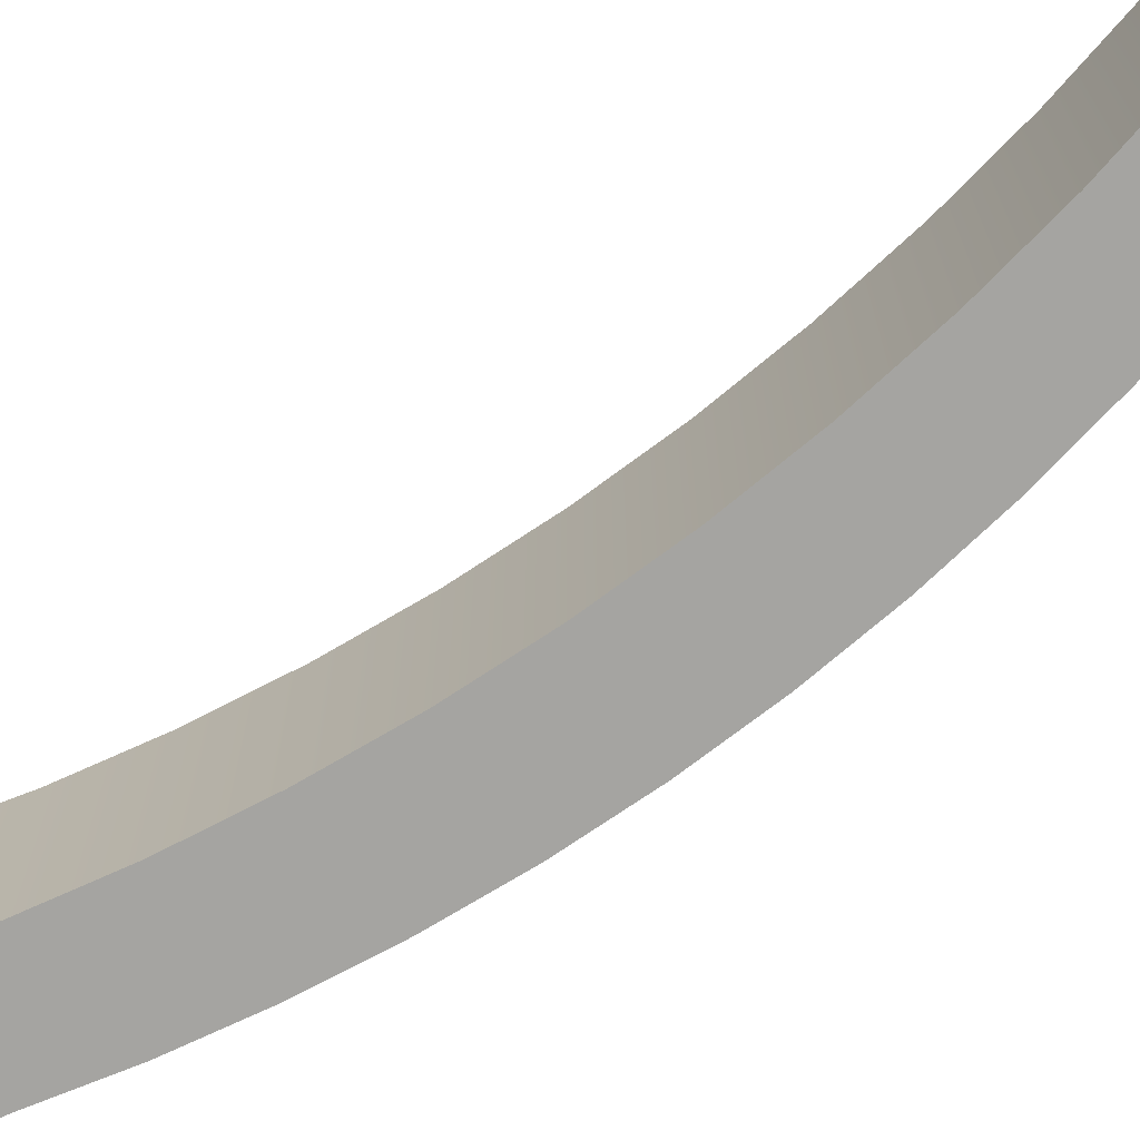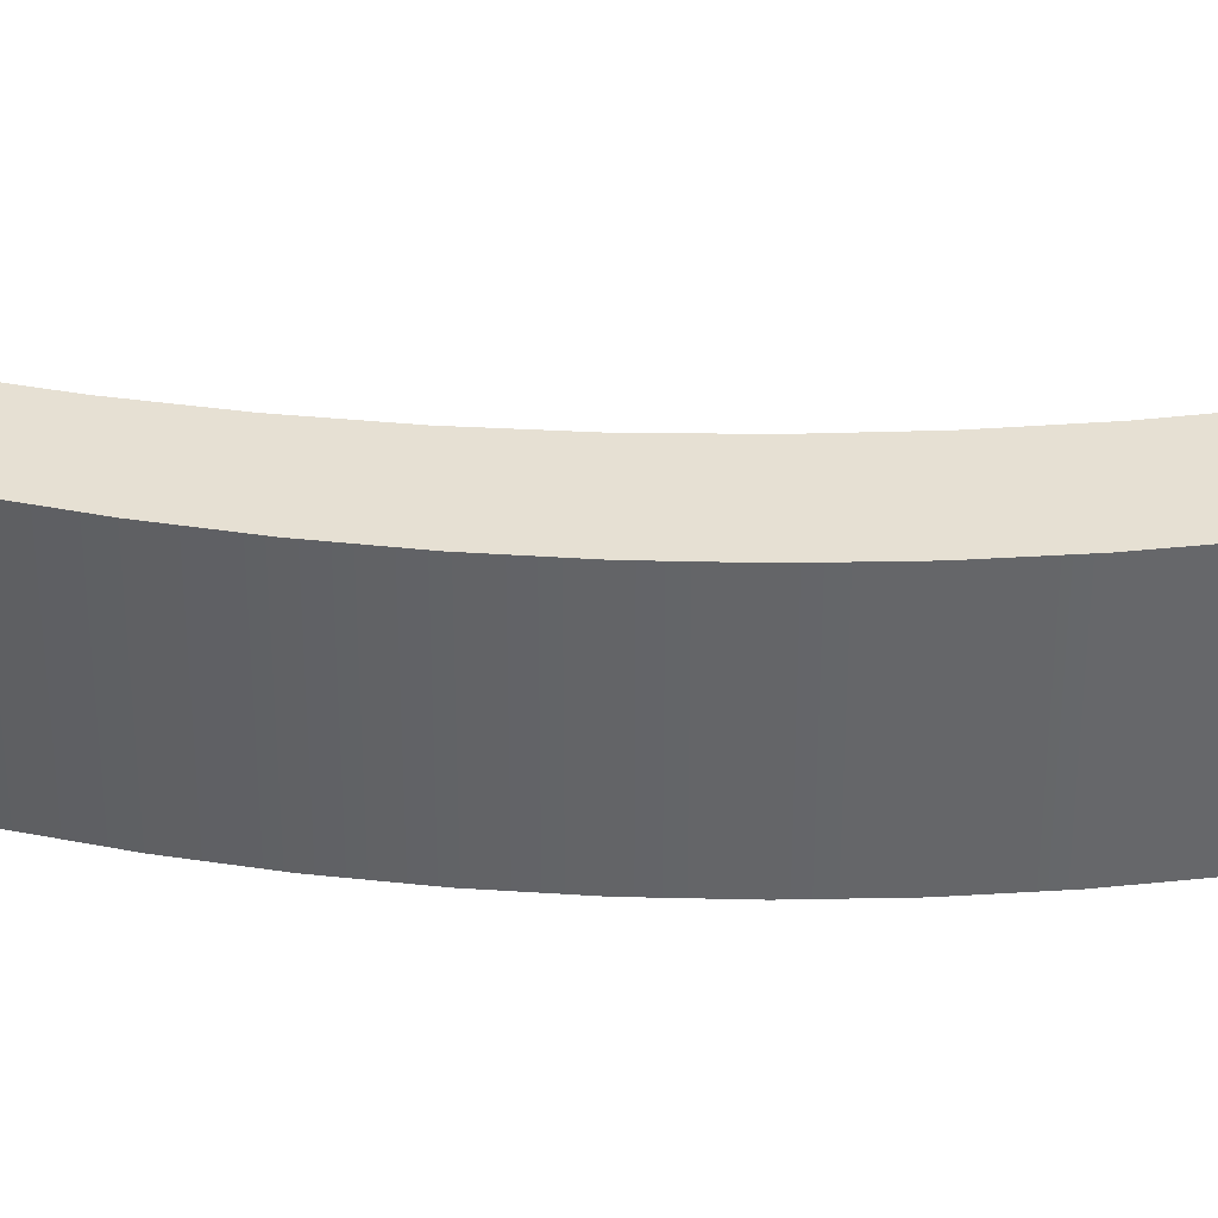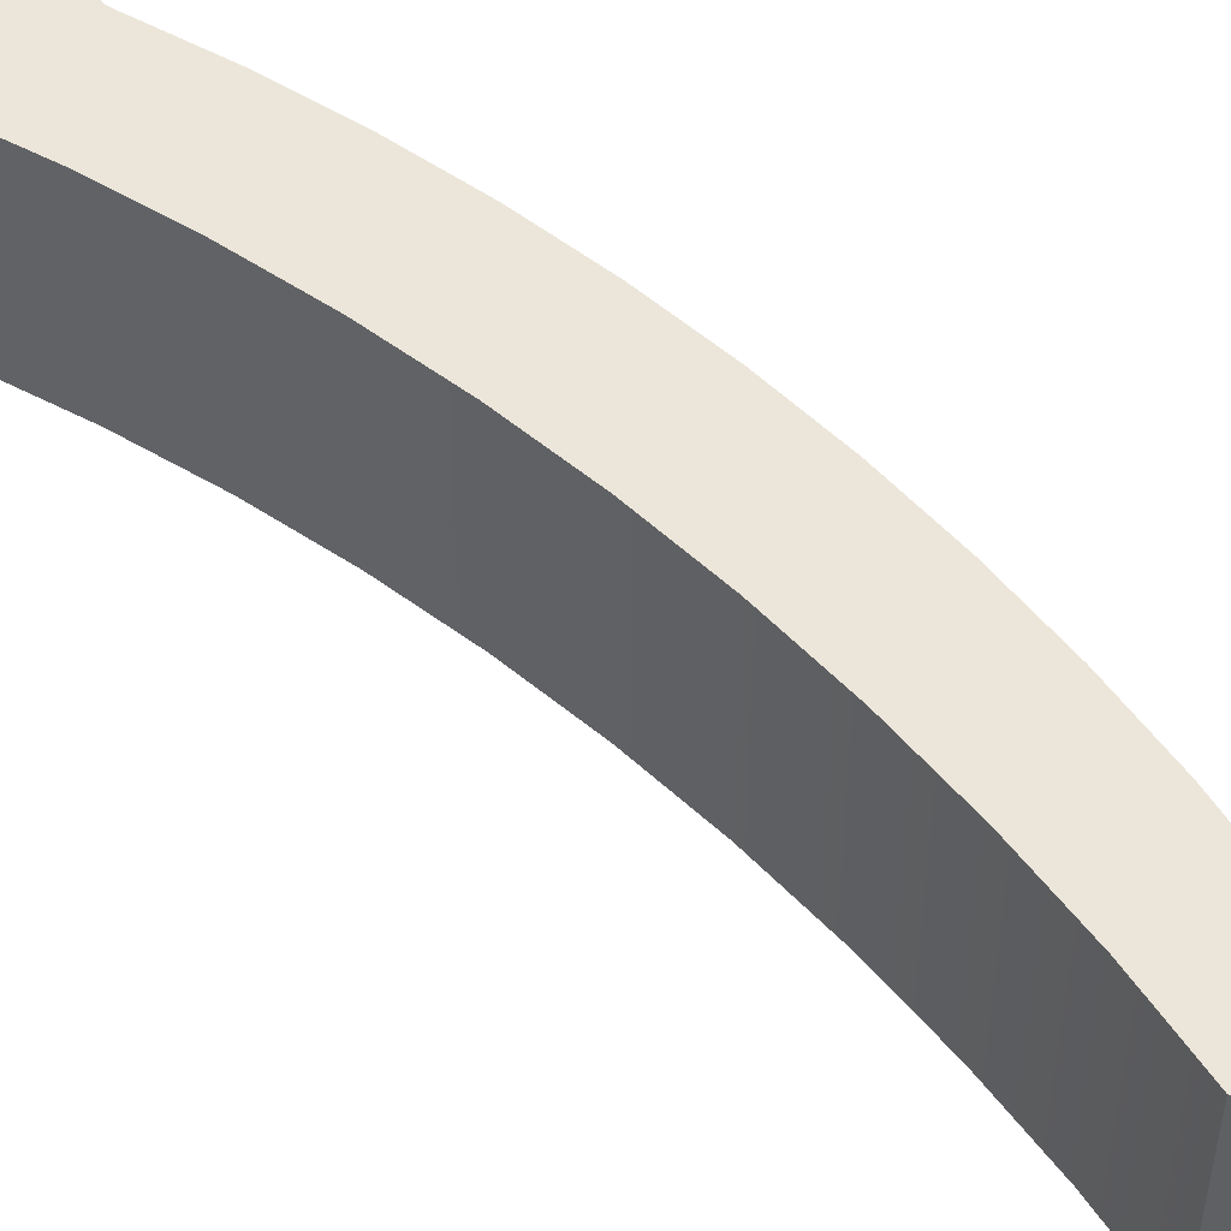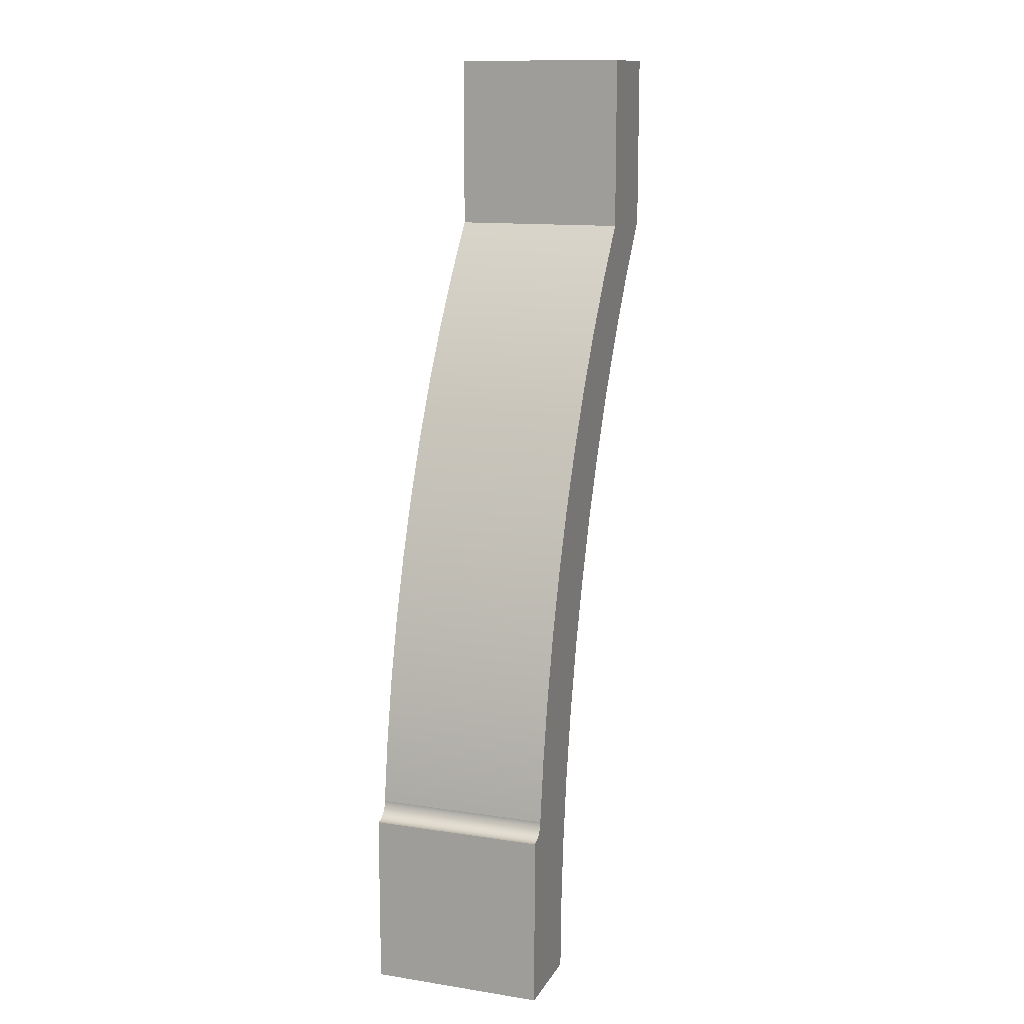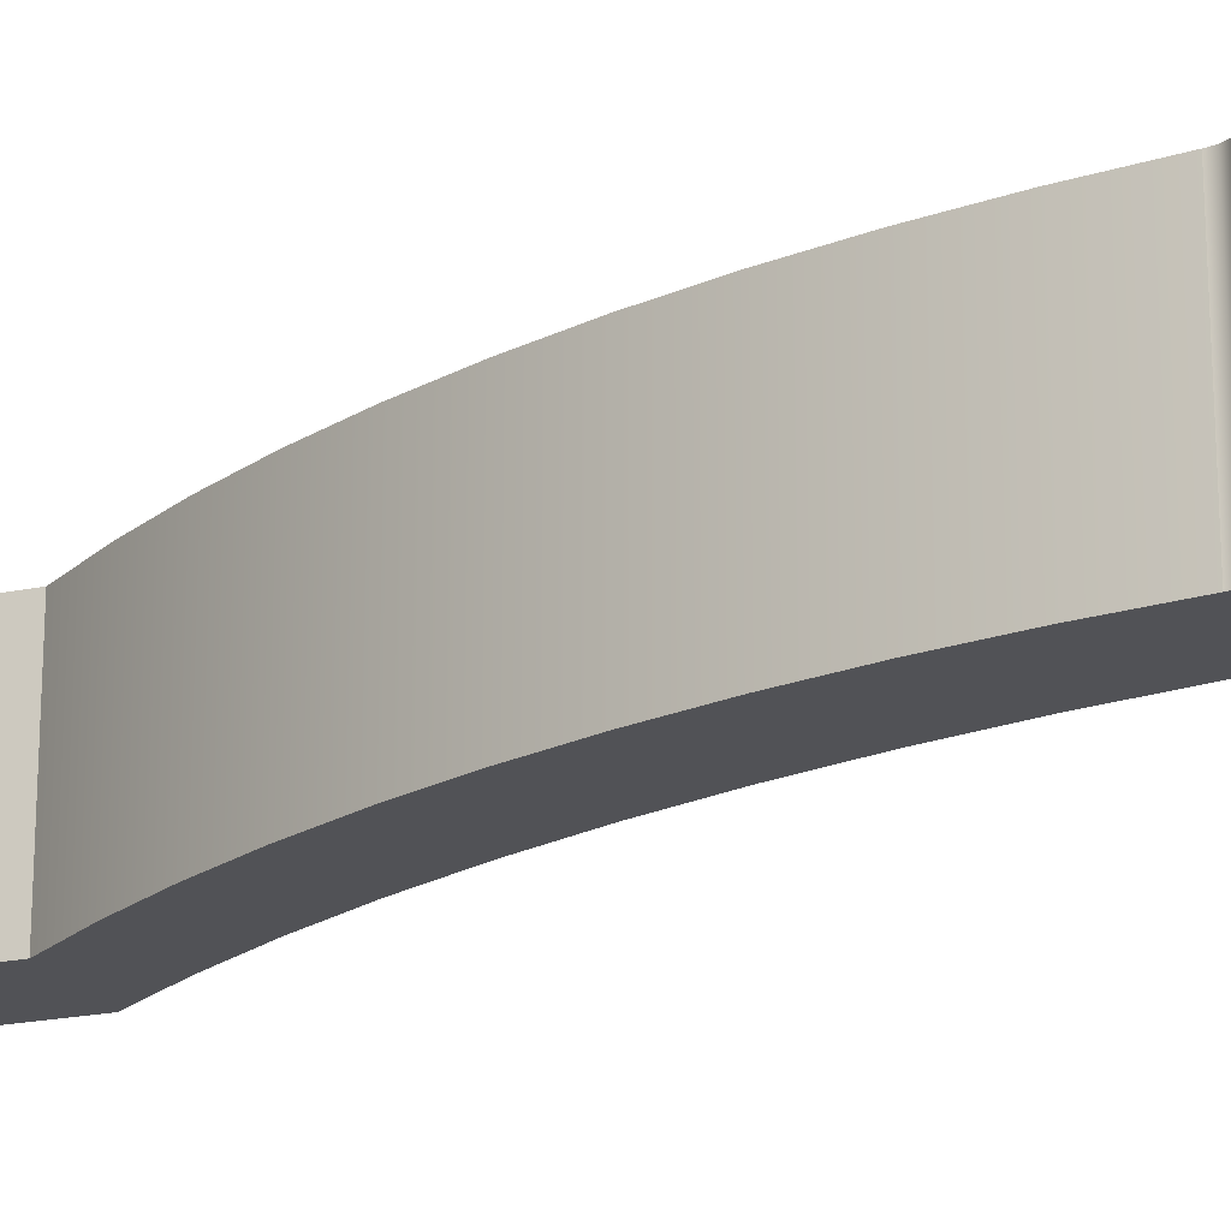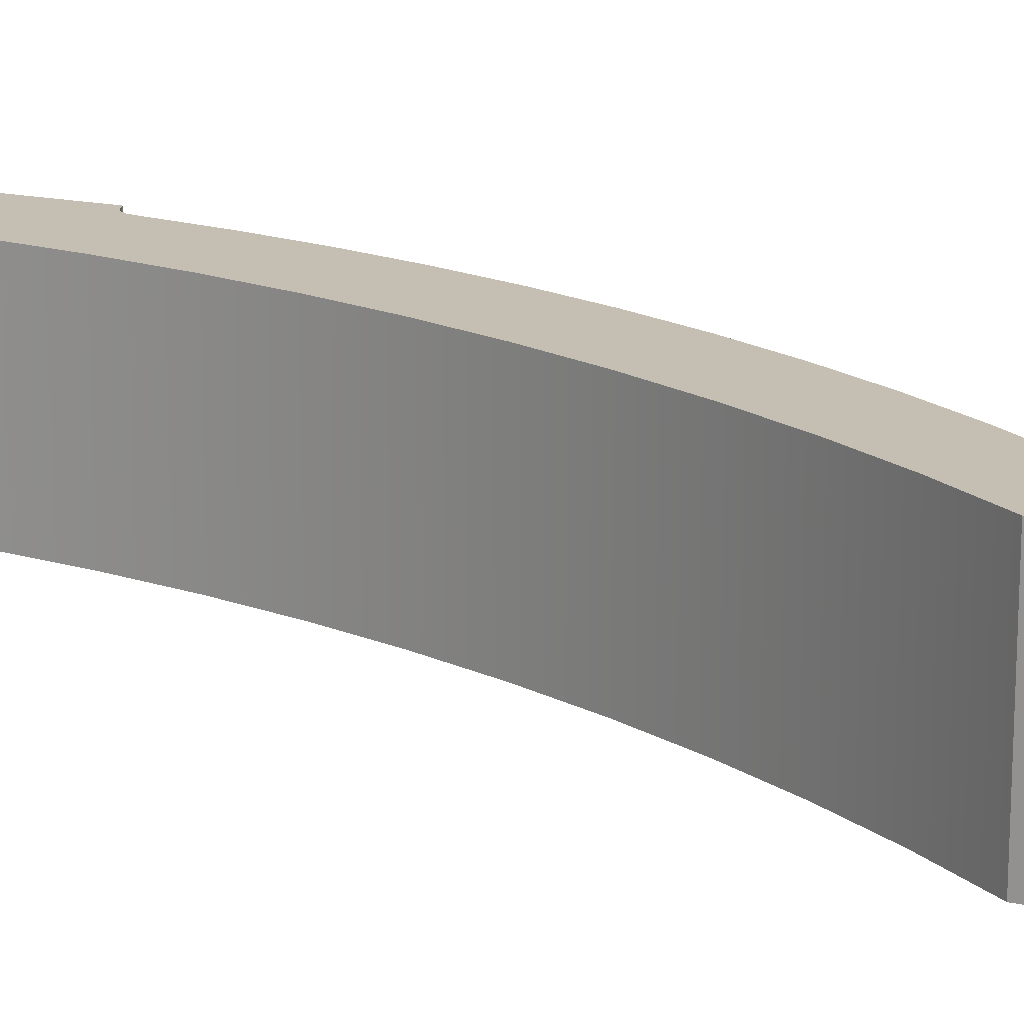
<metadata>
{"format":"obj","ext":"obj","renderer":"f3d","projection":"perspective","resolution":1024,"background":"white","views":[{"elev":-73.3,"azim":-76.4,"up":"+Y"},{"elev":38.4,"azim":70.9,"up":"+Y"},{"elev":54.4,"azim":-68.5,"up":"+Y"},{"elev":12.8,"azim":109.7,"up":"+Z"},{"elev":-21.2,"azim":110.5,"up":"+Y"},{"elev":17.6,"azim":-67.0,"up":"+Y"}]}
</metadata>
<code>
v 0.5 -0.5 0
v 0 -0.5 0
v 0 -0.5 -1
v 0.2326 -0.5 -1.328
v 0.4472 -0.5 -1.668
v 0.6433 -0.5 -2.019
v 0.8204 -0.5 -2.38
v 0.9778 -0.5 -2.75
v 1.115 -0.5 -3.128
v 1.232 -0.5 -3.513
v 1.328 -0.5 -3.904
v 1.403 -0.5 -4.299
v 1.457 -0.5 -4.697
v 1.489 -0.5 -5.098
v 1.5 -0.5 -5.5
v 2 -0.5 -5.5
v 2 -0.5 -4.5
v 1.962 -0.5 -4.492
v 1.929 -0.5 -4.471
v 1.908 -0.5 -4.438
v 1.9 -0.5 -4.4
v 1.846 -0.5 -4.032
v 1.771 -0.5 -3.667
v 1.678 -0.5 -3.307
v 1.564 -0.5 -2.952
v 1.432 -0.5 -2.604
v 1.281 -0.5 -2.264
v 1.112 -0.5 -1.933
v 0.9248 -0.5 -1.611
v 0.7207 -0.5 -1.3
v 0.5 -0.5 -1
v 0 -0.5 0
v 0 0.5 0
v 0 0.5 -1
v 0 -0.5 -1
v 0 -0.5 -1
v 0 0.5 -1
v 0.2326 0.5 -1.328
v 0.4472 0.5 -1.668
v 0.6433 0.5 -2.019
v 0.8204 0.5 -2.38
v 0.9778 0.5 -2.75
v 1.115 0.5 -3.128
v 1.232 0.5 -3.513
v 1.328 0.5 -3.904
v 1.403 0.5 -4.299
v 1.457 0.5 -4.697
v 1.489 0.5 -5.098
v 1.5 0.5 -5.5
v 1.5 -0.5 -5.5
v 1.489 -0.5 -5.098
v 1.457 -0.5 -4.697
v 1.403 -0.5 -4.299
v 1.328 -0.5 -3.904
v 1.232 -0.5 -3.513
v 1.115 -0.5 -3.128
v 0.9778 -0.5 -2.75
v 0.8204 -0.5 -2.38
v 0.6433 -0.5 -2.019
v 0.4472 -0.5 -1.668
v 0.2326 -0.5 -1.328
v 1.5 -0.5 -5.5
v 1.5 0.5 -5.5
v 2 0.5 -5.5
v 2 -0.5 -5.5
v 2 -0.5 -5.5
v 2 0.5 -5.5
v 2 0.5 -4.5
v 2 -0.5 -4.5
v 2 -0.5 -4.5
v 2 0.5 -4.5
v 1.962 0.5 -4.492
v 1.929 0.5 -4.471
v 1.908 0.5 -4.438
v 1.9 0.5 -4.4
v 1.9 -0.5 -4.4
v 1.908 -0.5 -4.438
v 1.929 -0.5 -4.471
v 1.962 -0.5 -4.492
v 1.9 -0.5 -4.4
v 1.9 0.5 -4.4
v 1.846 0.5 -4.032
v 1.771 0.5 -3.667
v 1.678 0.5 -3.307
v 1.564 0.5 -2.952
v 1.432 0.5 -2.604
v 1.281 0.5 -2.264
v 1.112 0.5 -1.933
v 0.9248 0.5 -1.611
v 0.7207 0.5 -1.3
v 0.5 0.5 -1
v 0.5 -0.5 -1
v 0.7207 -0.5 -1.3
v 0.9248 -0.5 -1.611
v 1.112 -0.5 -1.933
v 1.281 -0.5 -2.264
v 1.432 -0.5 -2.604
v 1.564 -0.5 -2.952
v 1.678 -0.5 -3.307
v 1.771 -0.5 -3.667
v 1.846 -0.5 -4.032
v 0.5 -0.5 -1
v 0.5 0.5 -1
v 0.5 0.5 0
v 0.5 -0.5 0
v 0.5 -0.5 0
v 0.5 0.5 0
v 0 0.5 0
v 0 -0.5 0
v 0 0.5 0
v 0.5 0.5 0
v 0.5 0.5 -1
v 0.7207 0.5 -1.3
v 0.9248 0.5 -1.611
v 1.112 0.5 -1.933
v 1.281 0.5 -2.264
v 1.432 0.5 -2.604
v 1.564 0.5 -2.952
v 1.678 0.5 -3.307
v 1.771 0.5 -3.667
v 1.846 0.5 -4.032
v 1.9 0.5 -4.4
v 1.908 0.5 -4.438
v 1.929 0.5 -4.471
v 1.962 0.5 -4.492
v 2 0.5 -4.5
v 2 0.5 -5.5
v 1.5 0.5 -5.5
v 1.489 0.5 -5.098
v 1.457 0.5 -4.697
v 1.403 0.5 -4.299
v 1.328 0.5 -3.904
v 1.232 0.5 -3.513
v 1.115 0.5 -3.128
v 0.9778 0.5 -2.75
v 0.8204 0.5 -2.38
v 0.6433 0.5 -2.019
v 0.4472 0.5 -1.668
v 0.2326 0.5 -1.328
v 0 0.5 -1
g 67b83eda-e2d4-11ea-9d0a-54bf646e7e1f
f 1 2 31
f 31 2 4
f 31 4 5
f 2 3 4
f 31 5 30
f 30 5 6
f 30 6 29
f 29 6 7
f 29 7 28
f 28 7 8
f 28 8 27
f 27 8 9
f 27 9 26
f 26 9 10
f 26 10 25
f 25 10 11
f 25 11 24
f 24 11 12
f 24 12 23
f 23 12 22
f 22 12 13
f 22 13 21
f 21 13 20
f 20 13 14
f 20 14 16
f 16 14 15
f 17 18 16
f 16 18 19
f 16 19 20
g 67b99e88-e2d4-11ea-86da-54bf646e7e1f
f 33 34 32
f 32 34 35
g 67baaff4-e2d4-11ea-bae6-54bf646e7e1f
f 36 37 61
f 61 37 38
f 61 38 60
f 60 38 39
f 60 39 59
f 59 39 40
f 59 40 58
f 58 40 41
f 58 41 57
f 57 41 42
f 57 42 56
f 56 42 43
f 56 43 55
f 55 43 44
f 55 44 54
f 54 44 45
f 54 45 53
f 53 45 46
f 53 46 52
f 52 46 47
f 52 47 51
f 51 47 48
f 51 48 50
f 50 48 49
g 67bb9a3a-e2d4-11ea-a79f-54bf646e7e1f
f 63 64 62
f 62 64 65
g 67bcabb4-e2d4-11ea-9a5d-54bf646e7e1f
f 67 68 66
f 66 68 69
g 67bdbd1e-e2d4-11ea-8ea0-54bf646e7e1f
f 70 71 79
f 79 71 72
f 79 72 78
f 78 72 73
f 78 73 77
f 77 73 74
f 77 74 76
f 76 74 75
g 67bece78-e2d4-11ea-a17b-54bf646e7e1f
f 80 81 101
f 101 81 82
f 101 82 100
f 100 82 83
f 100 83 99
f 99 83 84
f 99 84 98
f 98 84 85
f 98 85 97
f 97 85 86
f 97 86 96
f 96 86 87
f 96 87 95
f 95 87 88
f 95 88 94
f 94 88 89
f 94 89 93
f 93 89 90
f 93 90 92
f 92 90 91
g 67bfdff4-e2d4-11ea-bc29-54bf646e7e1f
f 103 104 102
f 102 104 105
g 67c0f13a-e2d4-11ea-a15c-54bf646e7e1f
f 107 108 106
f 106 108 109
g 67c229e2-e2d4-11ea-8063-54bf646e7e1f
f 110 111 140
f 140 111 139
f 139 111 112
f 139 112 138
f 138 112 113
f 138 113 137
f 137 113 114
f 137 114 136
f 136 114 115
f 136 115 135
f 135 115 116
f 135 116 134
f 134 116 117
f 134 117 133
f 133 117 118
f 133 118 132
f 132 118 119
f 132 119 131
f 131 119 120
f 131 120 121
f 131 121 130
f 130 121 122
f 130 122 123
f 124 127 123
f 123 127 129
f 123 129 130
f 124 125 127
f 127 125 126
f 127 128 129

</code>
